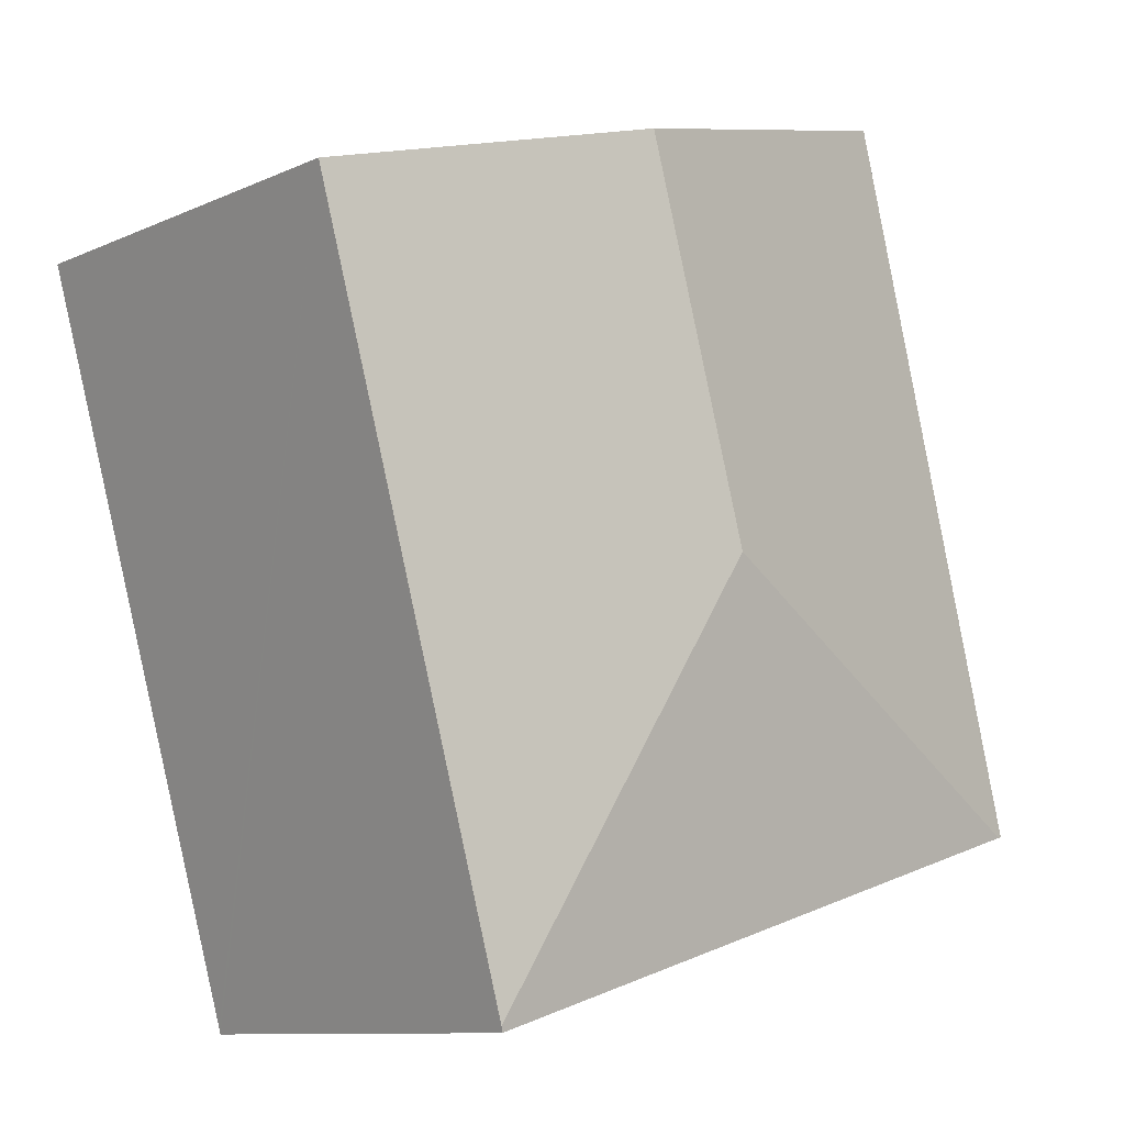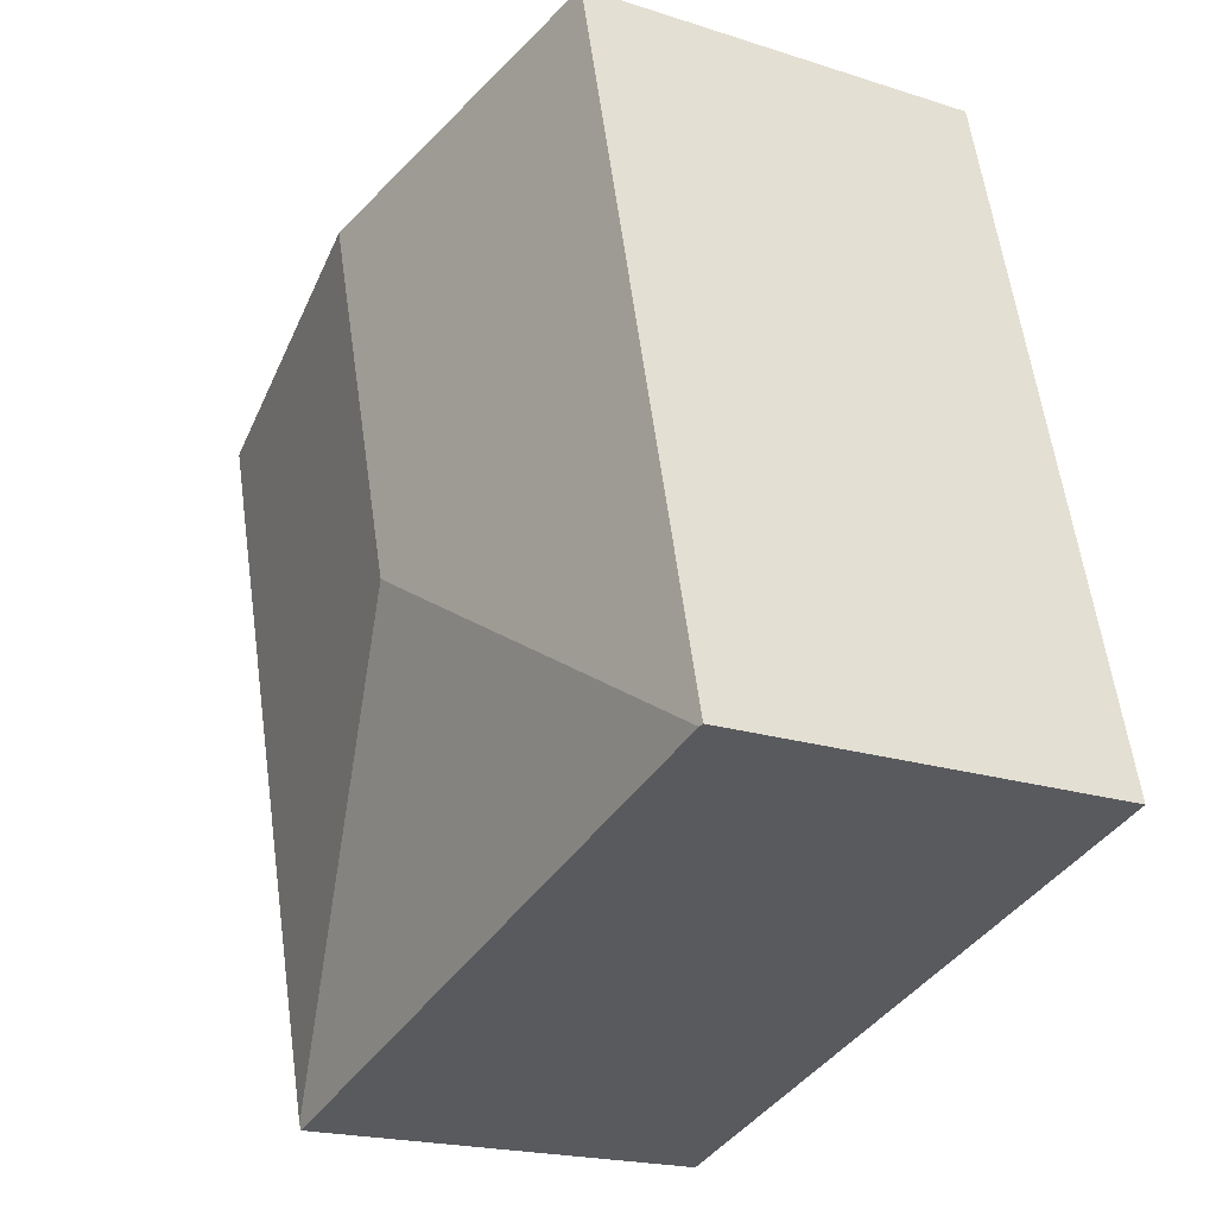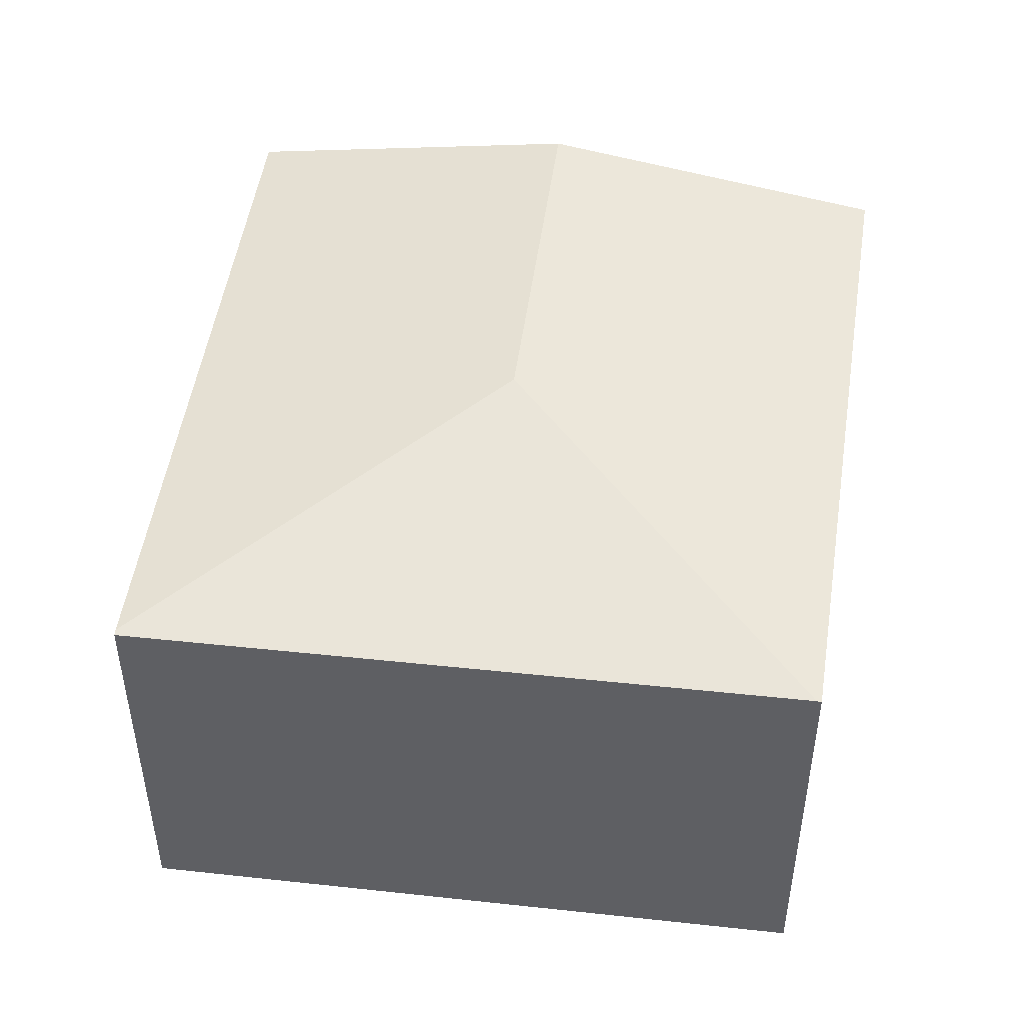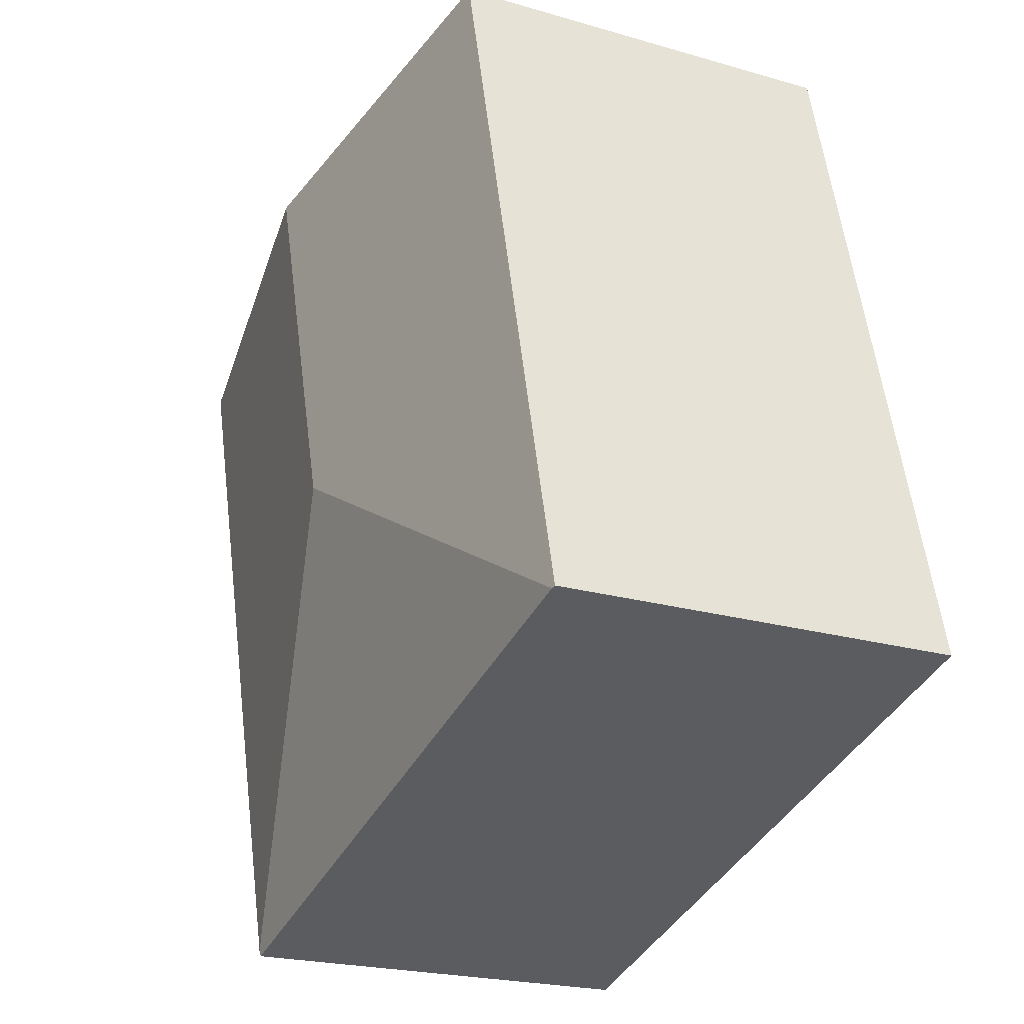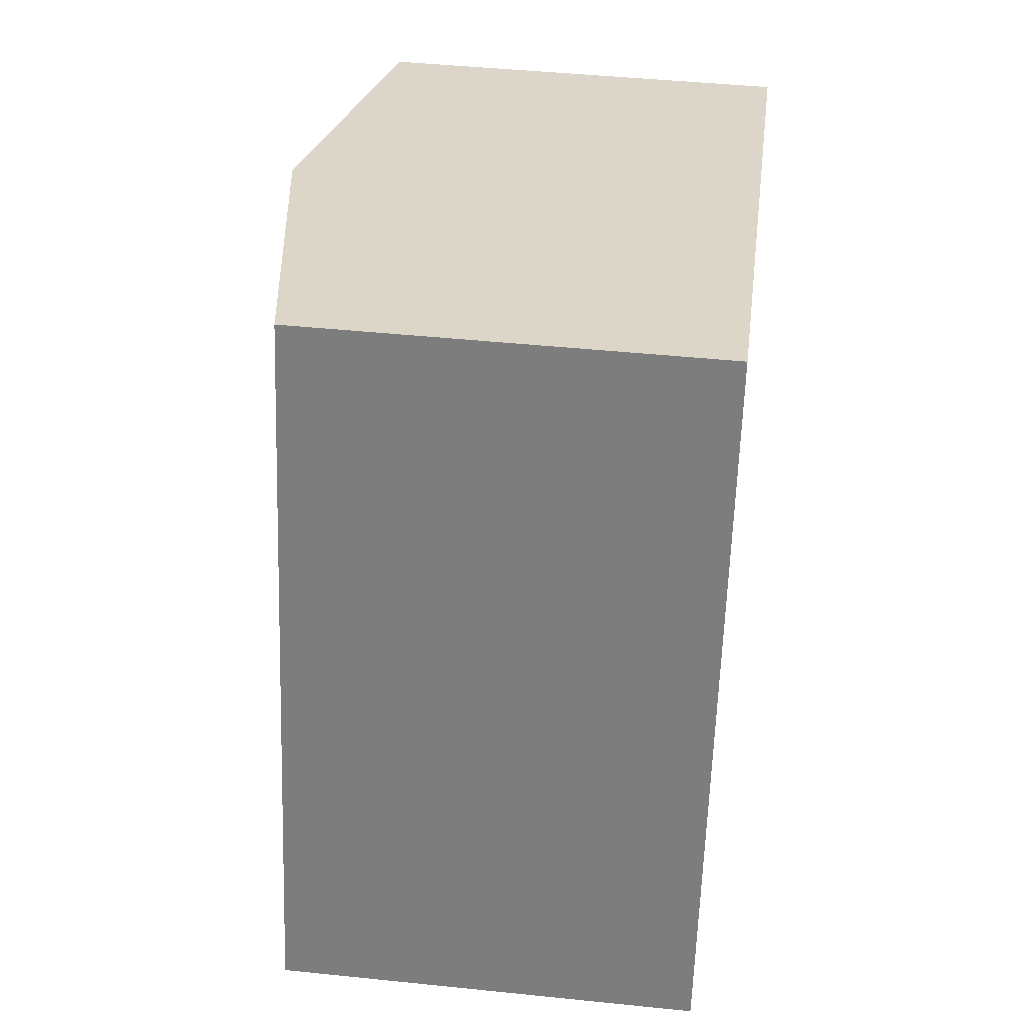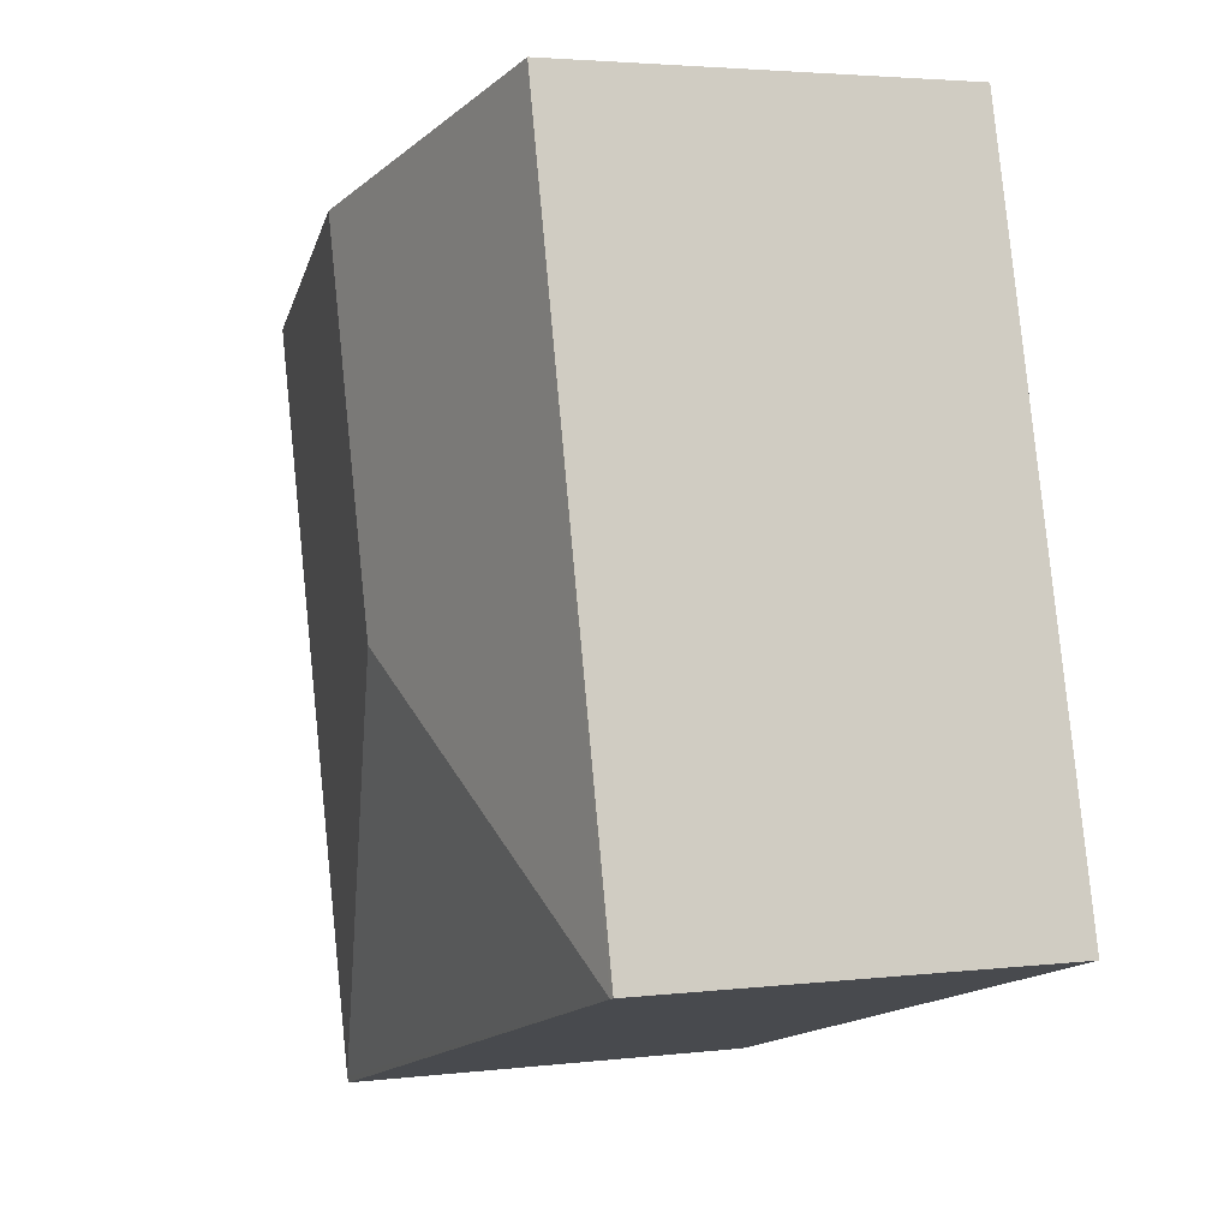
<metadata>
{"format":"obj","ext":"obj","renderer":"f3d","projection":"perspective","resolution":1024,"background":"white","views":[{"elev":-10.3,"azim":138.2,"up":"+Z"},{"elev":-19.7,"azim":-121.0,"up":"+Z"},{"elev":48.0,"azim":-156.4,"up":"+Y"},{"elev":-21.8,"azim":-117.1,"up":"+Z"},{"elev":44.4,"azim":-83.1,"up":"+Z"},{"elev":3.3,"azim":-112.5,"up":"+Z"}]}
</metadata>
<code>
v  2.289 2.529 1.27
v  4.698 2.238 2.822
v  3.59 2.238 -1.038
v  2.876 2.529 3.315
v  0.024 2.248 -0.007
v  3.581 2.233 -1.069
v  0.987 2.228 3.827
v  0 2.244 1.374e-16
v  3.581 6.546e-17 -1.069
v  0.024 4.286e-19 -0.007
v  0 0 0
v  0.987 -2.343e-16 3.827
v  2.876 -2.03e-16 3.315
v  4.698 -1.728e-16 2.822
v  3.59 6.356e-17 -1.038
g defaultobject
f 1 2 3
f 2 1 4
f 5 3 6
f 3 5 1
f 7 5 8
f 5 7 1
f 1 7 4
f 9 5 6
f 5 9 10
f 5 10 8
f 8 10 11
f 11 7 8
f 7 11 12
f 12 4 7
f 4 12 2
f 2 12 13
f 2 13 14
f 3 9 6
f 9 3 2
f 9 2 15
f 15 2 14
f 11 13 12
f 13 11 10
f 13 10 9
f 13 9 14
f 14 9 15

</code>
